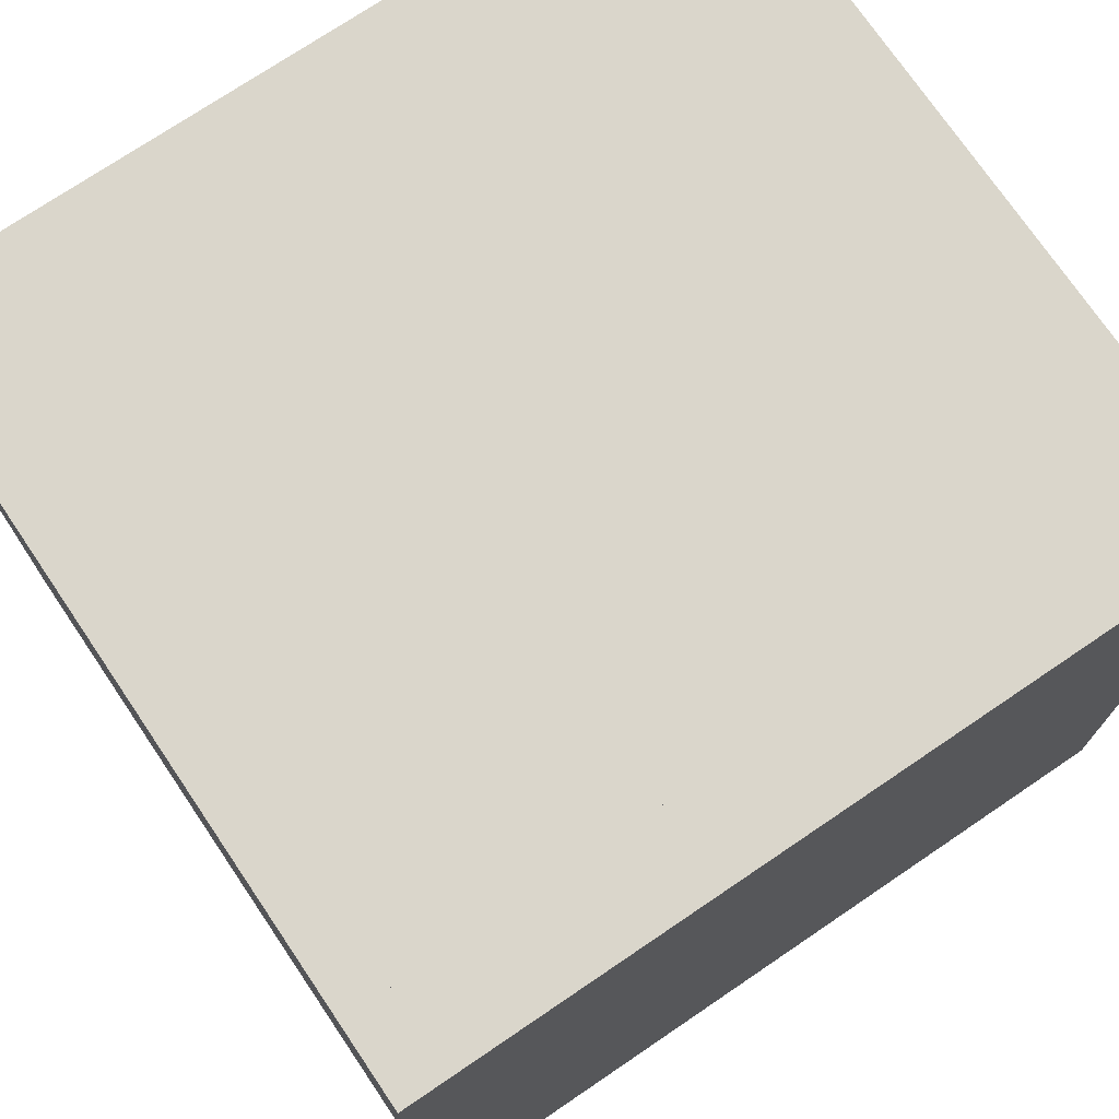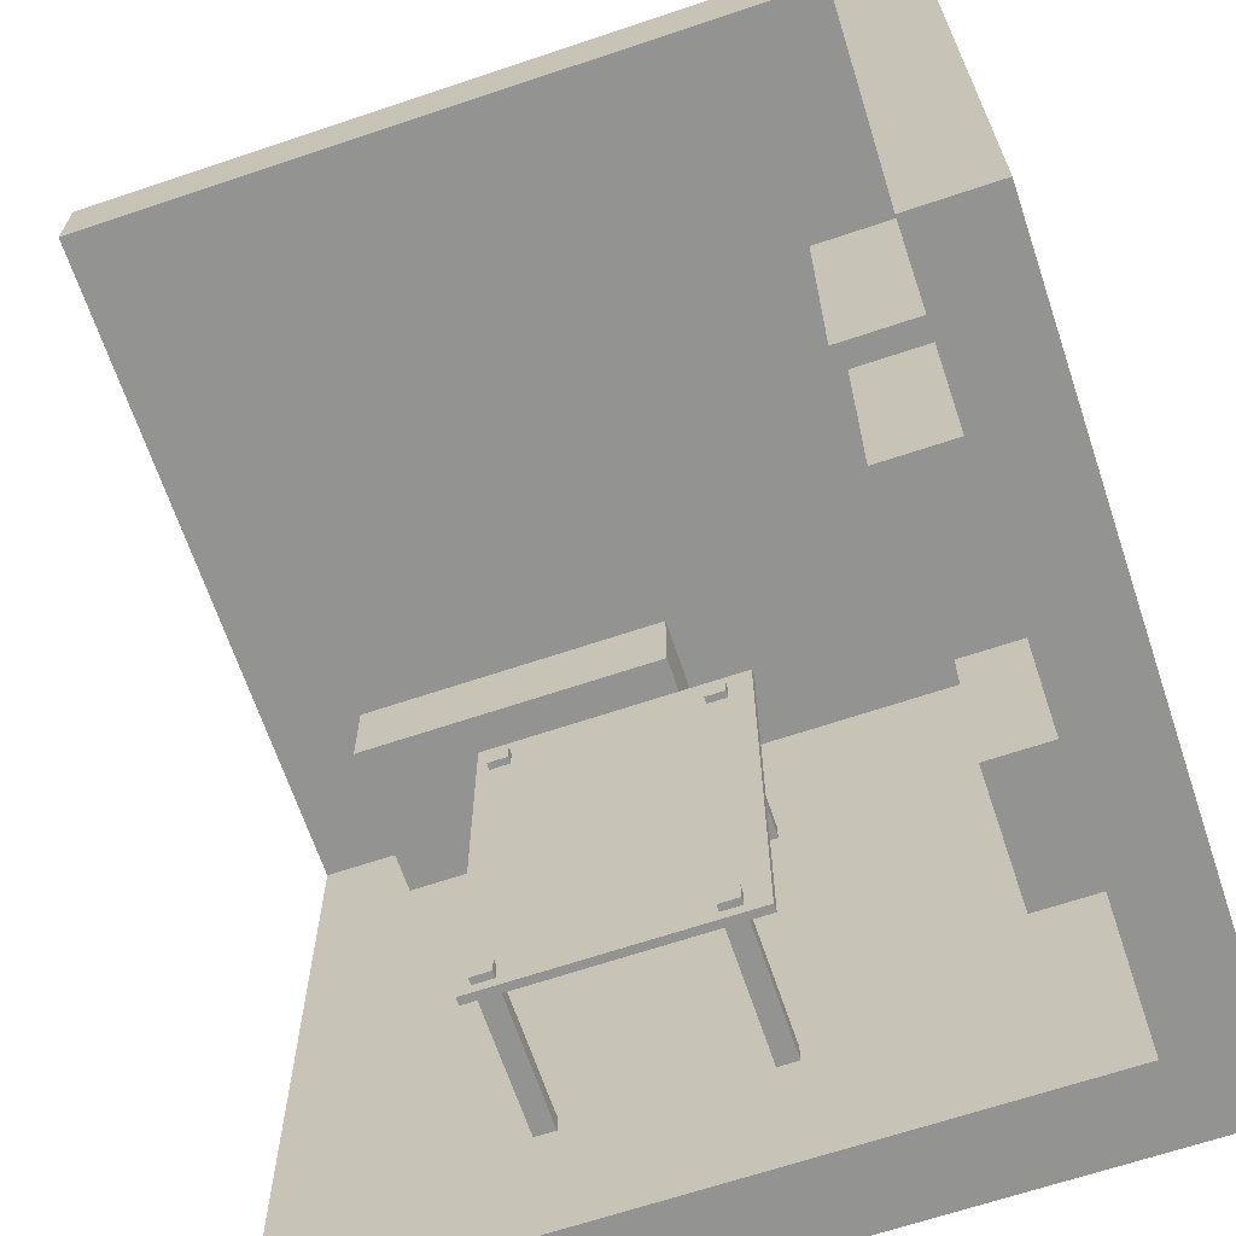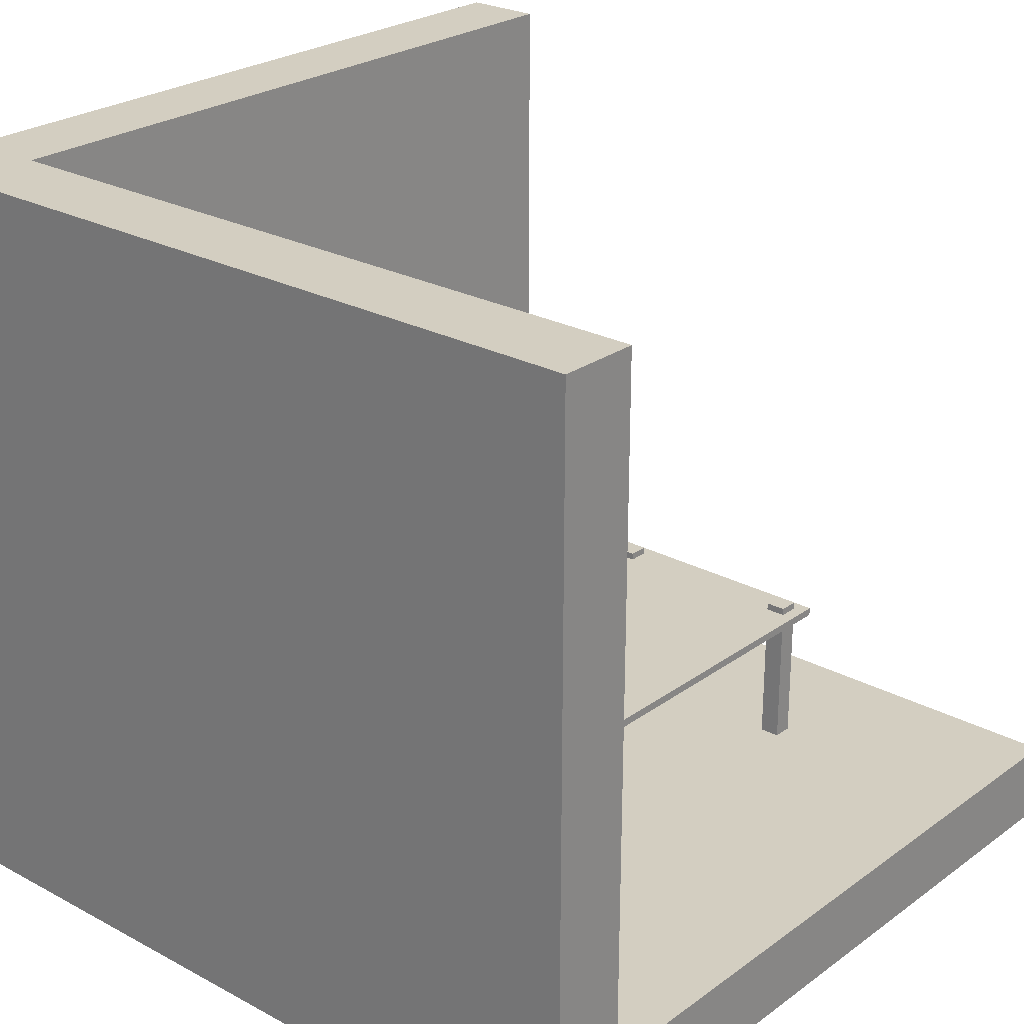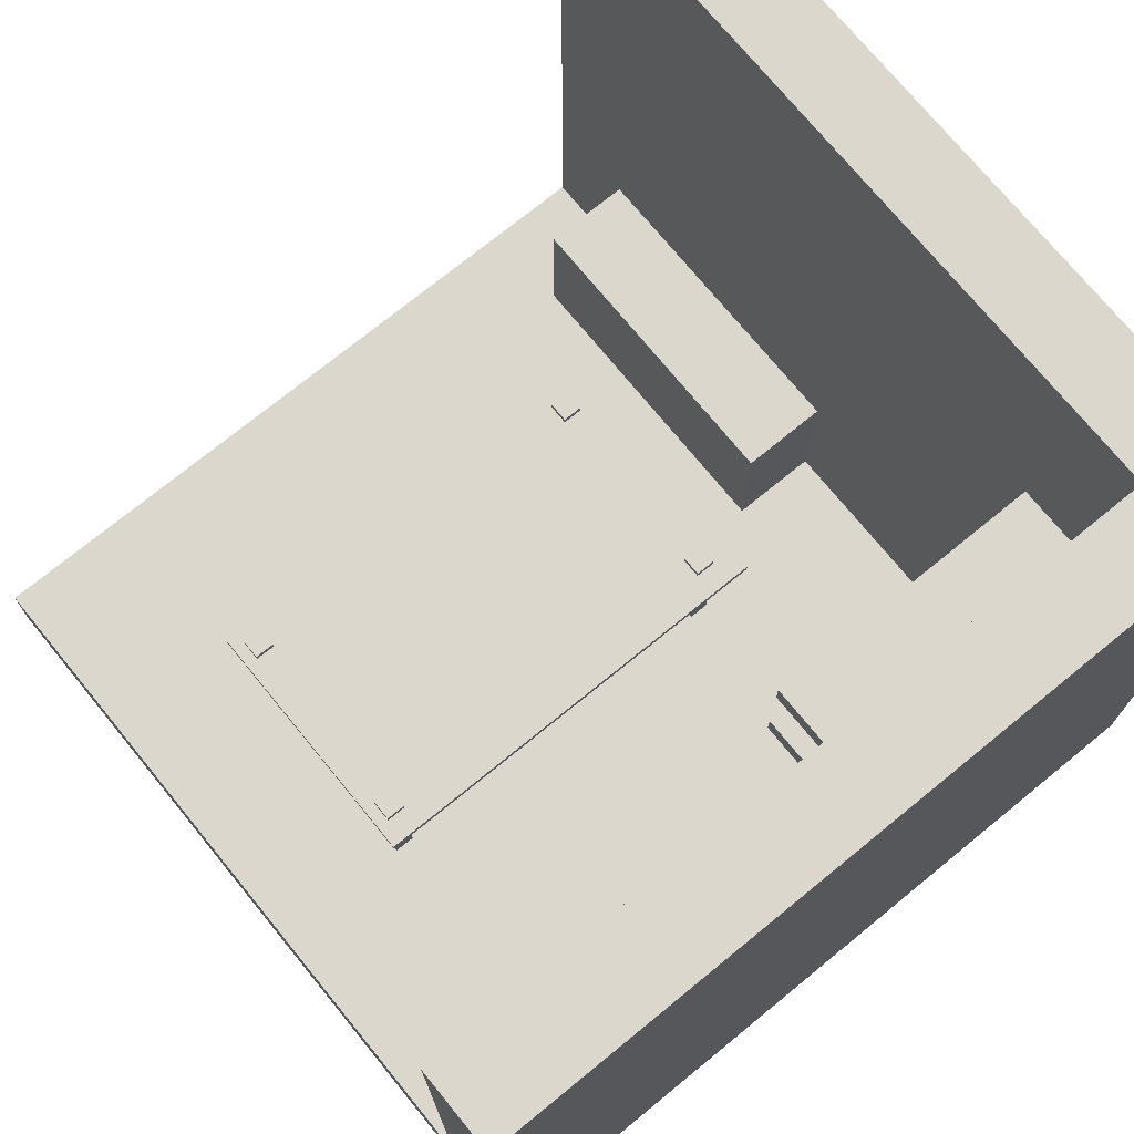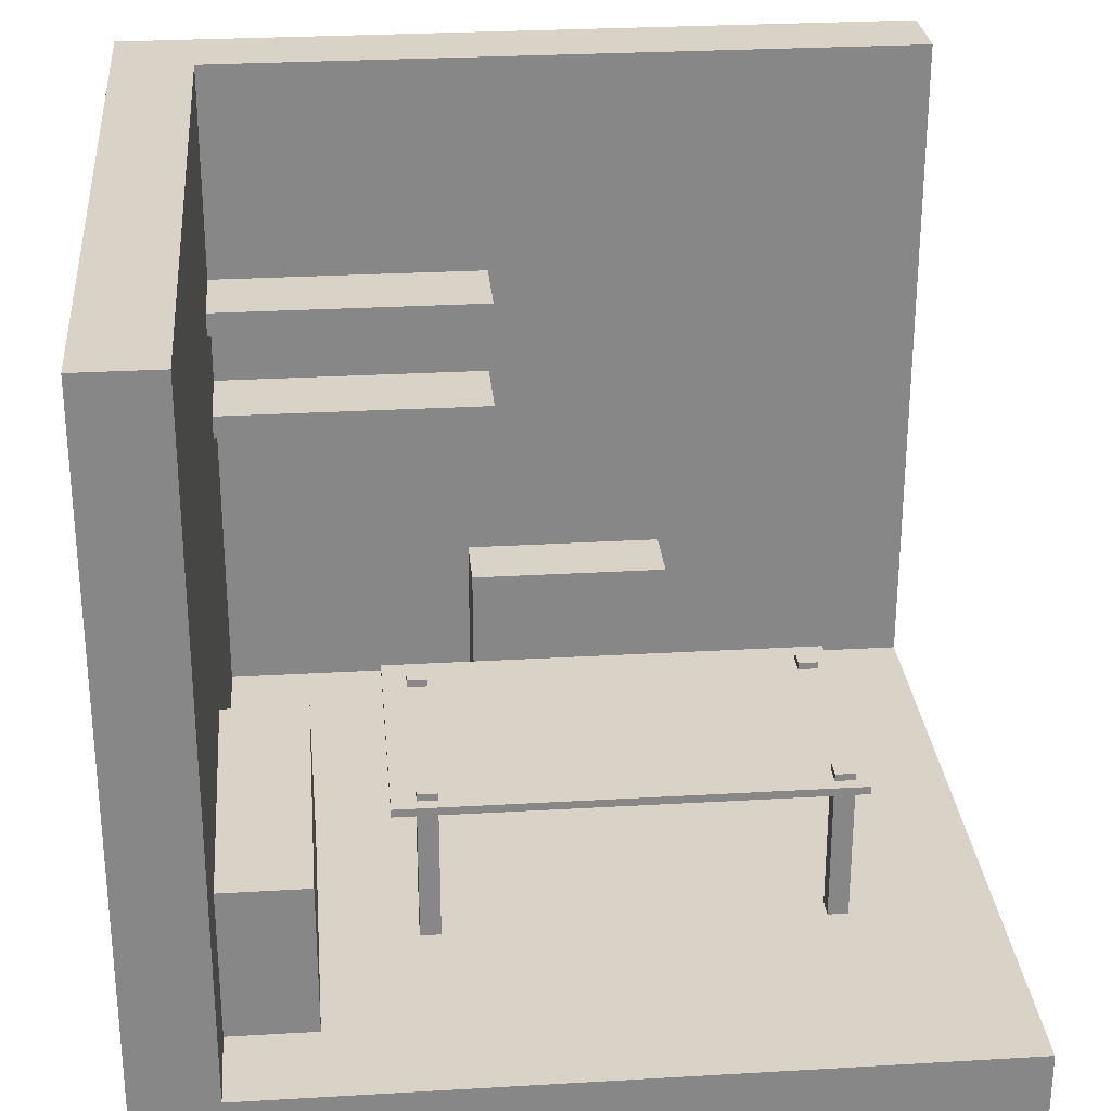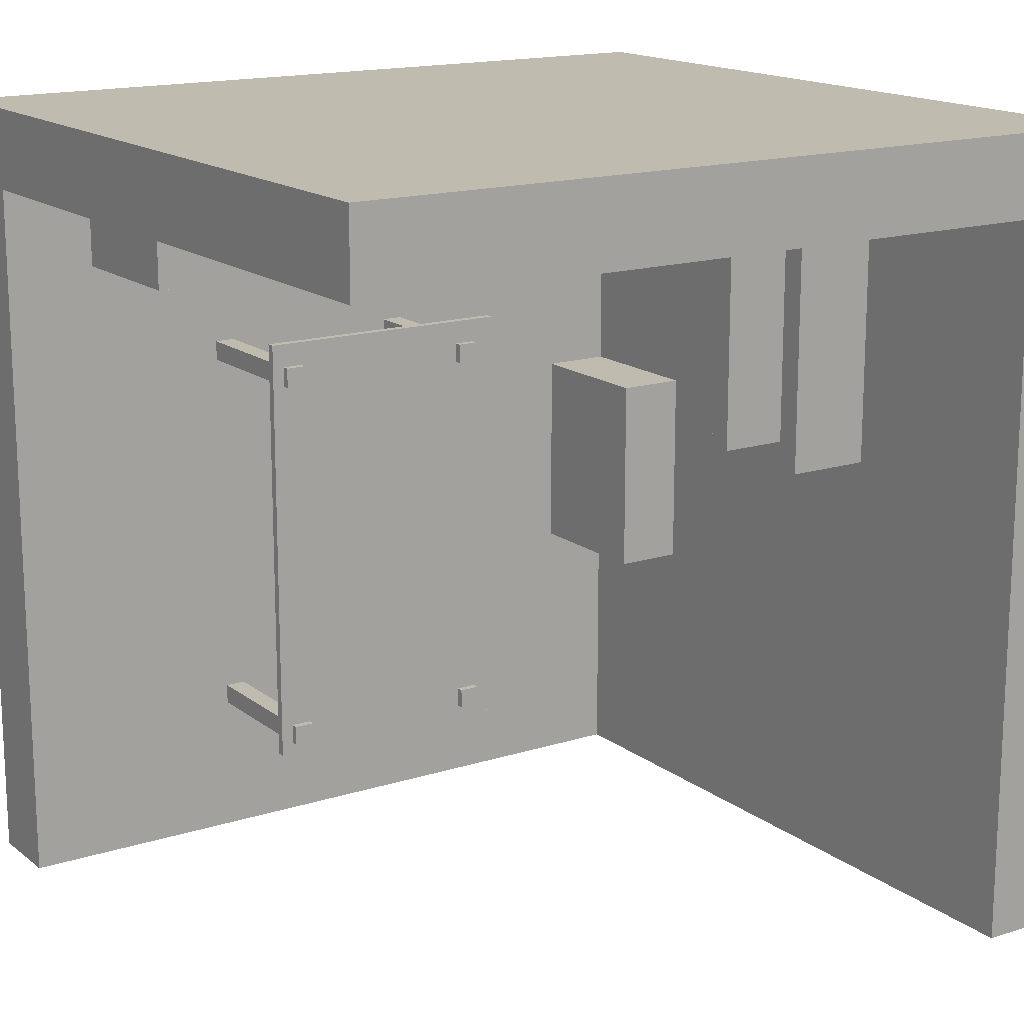
<metadata>
{"format":"obj","ext":"obj","renderer":"f3d","projection":"perspective","resolution":1024,"background":"white","views":[{"elev":73.7,"azim":-34.1,"up":"+Z"},{"elev":-66.6,"azim":-161.4,"up":"+Z"},{"elev":25.2,"azim":40.9,"up":"+Y"},{"elev":73.3,"azim":-129.2,"up":"+Y"},{"elev":27.8,"azim":84.9,"up":"+Y"},{"elev":16.0,"azim":146.6,"up":"+Z"}]}
</metadata>
<code>
g default
v 3.862 0.2026 3.179
v 3.862 0.2026 2.038
v 3.862 2.395 3.179
v 3.862 2.395 2.038
v 0.03455 2.395 3.179
v 0.03455 2.395 2.038
v 0.03455 0.2026 3.179
v 0.03455 0.2026 2.038
v -4.066 4.538 3.43
v -2.925 4.538 3.43
v -4.066 4.845 3.43
v -2.925 4.845 3.43
v -4.066 4.845 -0.397
v -2.925 4.845 -0.397
v -4.066 4.538 -0.397
v -2.925 4.538 -0.397
v 1.903 -0.06819 -3.894
v 2.156 -0.06819 -3.894
v 1.903 2.426 -3.894
v 2.156 2.426 -3.894
v 1.903 2.426 -4.141
v 2.156 2.426 -4.141
v 1.903 -0.06819 -4.141
v 2.156 -0.06819 -4.141
v -4.24 -0.1842 -0.09525
v -3.151 -0.1842 -0.09525
v -4.24 2.31 -0.09525
v -3.151 2.31 -0.09525
v -4.24 2.31 -2.613
v -3.151 2.31 -2.613
v -4.24 -0.1842 -2.613
v -3.151 -0.1842 -2.613
v -0.6399 -0.06819 0.8684
v -0.3866 -0.06819 0.8684
v -0.6399 2.426 0.8684
v -0.3866 2.426 0.8684
v -0.6399 2.426 0.6214
v -0.3866 2.426 0.6214
v -0.6399 -0.06819 0.6214
v -0.3866 -0.06819 0.6214
v -0.6399 -0.06819 -3.894
v -0.3866 -0.06819 -3.894
v -0.6399 2.426 -3.894
v -0.3866 2.426 -3.894
v -0.6399 2.426 -4.141
v -0.3866 2.426 -4.141
v -0.6399 -0.06819 -4.141
v -0.3866 -0.06819 -4.141
v 1.903 -0.06819 0.8684
v 2.156 -0.06819 0.8684
v 1.903 2.426 0.8684
v 2.156 2.426 0.8684
v 1.903 2.426 0.6214
v 2.156 2.426 0.6214
v 1.903 -0.06819 0.6214
v 2.156 -0.06819 0.6214
v -4.066 4.538 3.43
v -2.925 4.538 3.43
v -4.066 4.845 3.43
v -2.925 4.845 3.43
v -4.066 4.845 -0.397
v -2.925 4.845 -0.397
v -4.066 4.538 -0.397
v -2.925 4.538 -0.397
v -4 0.5 4.105
v 5 0.5 4.105
v -4 9 4.105
v 5 9 4.105
v -4 9 3.105
v 5 9 3.105
v -4 0.5 3.105
v 5 0.5 3.105
v -0.9331 2.237 1.162
v 2.31 2.237 1.162
v -0.9331 2.338 1.162
v 2.31 2.338 1.162
v -0.9331 2.338 -4.29
v 2.31 2.338 -4.29
v -0.9331 2.237 -4.29
v 2.31 2.237 -4.29
v -5 0.5 4.105
v -4 0.5 4.105
v -5 9 4.105
v -4 9 4.105
v -5 9 -5.895
v -4 9 -5.895
v -5 0.5 -5.895
v -4 0.5 -5.895
v -4.066 5.916 3.43
v -2.925 5.916 3.43
v -4.066 6.224 3.43
v -2.925 6.224 3.43
v -4.066 6.224 -0.397
v -2.925 6.224 -0.397
v -4.066 5.916 -0.397
v -2.925 5.916 -0.397
v -5 -0.5 4.105
v 5 -0.5 4.105
v -5 0.5 4.105
v 5 0.5 4.105
v -5 0.5 -5.895
v 5 0.5 -5.895
v -5 -0.5 -5.895
v 5 -0.5 -5.895
g polySurface27
f 1 2 4 3
f 3 4 6 5
f 5 6 8 7
f 7 8 2 1
f 2 8 6 4
f 7 1 3 5
f 9 10 12 11
f 11 12 14 13
f 13 14 16 15
f 15 16 10 9
f 10 16 14 12
f 15 9 11 13
f 17 18 20 19
f 19 20 22 21
f 21 22 24 23
f 23 24 18 17
f 18 24 22 20
f 23 17 19 21
f 25 26 28 27
f 27 28 30 29
f 29 30 32 31
f 31 32 26 25
f 26 32 30 28
f 31 25 27 29
f 33 34 36 35
f 35 36 38 37
f 37 38 40 39
f 39 40 34 33
f 34 40 38 36
f 39 33 35 37
f 41 42 44 43
f 43 44 46 45
f 45 46 48 47
f 47 48 42 41
f 42 48 46 44
f 47 41 43 45
f 49 50 52 51
f 51 52 54 53
f 53 54 56 55
f 55 56 50 49
f 50 56 54 52
f 55 49 51 53
f 57 58 60 59
f 59 60 62 61
f 61 62 64 63
f 63 64 58 57
f 58 64 62 60
f 63 57 59 61
f 65 66 68 67
f 67 68 70 69
f 69 70 72 71
f 71 72 66 65
f 66 72 70 68
f 71 65 67 69
f 73 74 76 75
f 75 76 78 77
f 77 78 80 79
f 79 80 74 73
f 74 80 78 76
f 79 73 75 77
f 81 82 84 83
f 83 84 86 85
f 85 86 88 87
f 87 88 82 81
f 82 88 86 84
f 87 81 83 85
f 89 90 92 91
f 91 92 94 93
f 93 94 96 95
f 95 96 90 89
f 90 96 94 92
f 95 89 91 93
f 97 98 100 99
f 99 100 102 101
f 101 102 104 103
f 103 104 98 97
f 98 104 102 100
f 103 97 99 101

</code>
